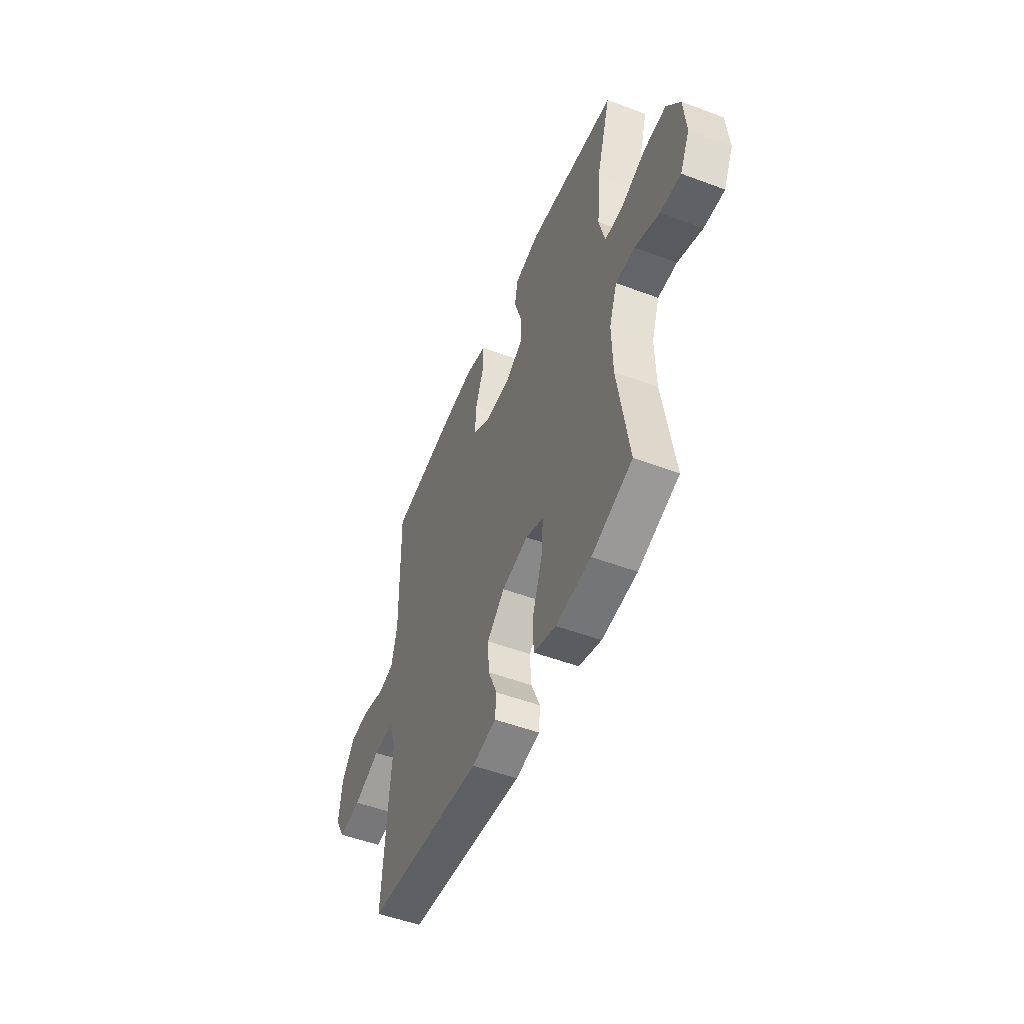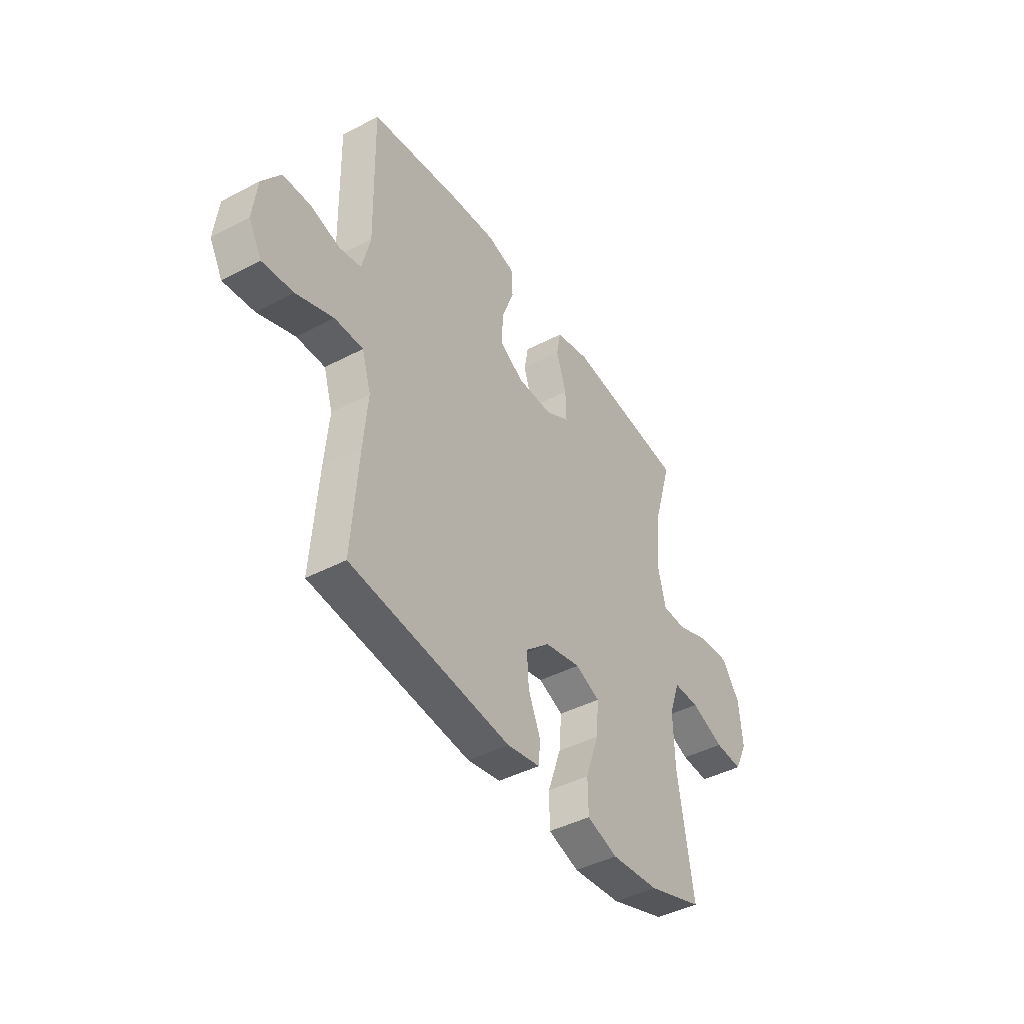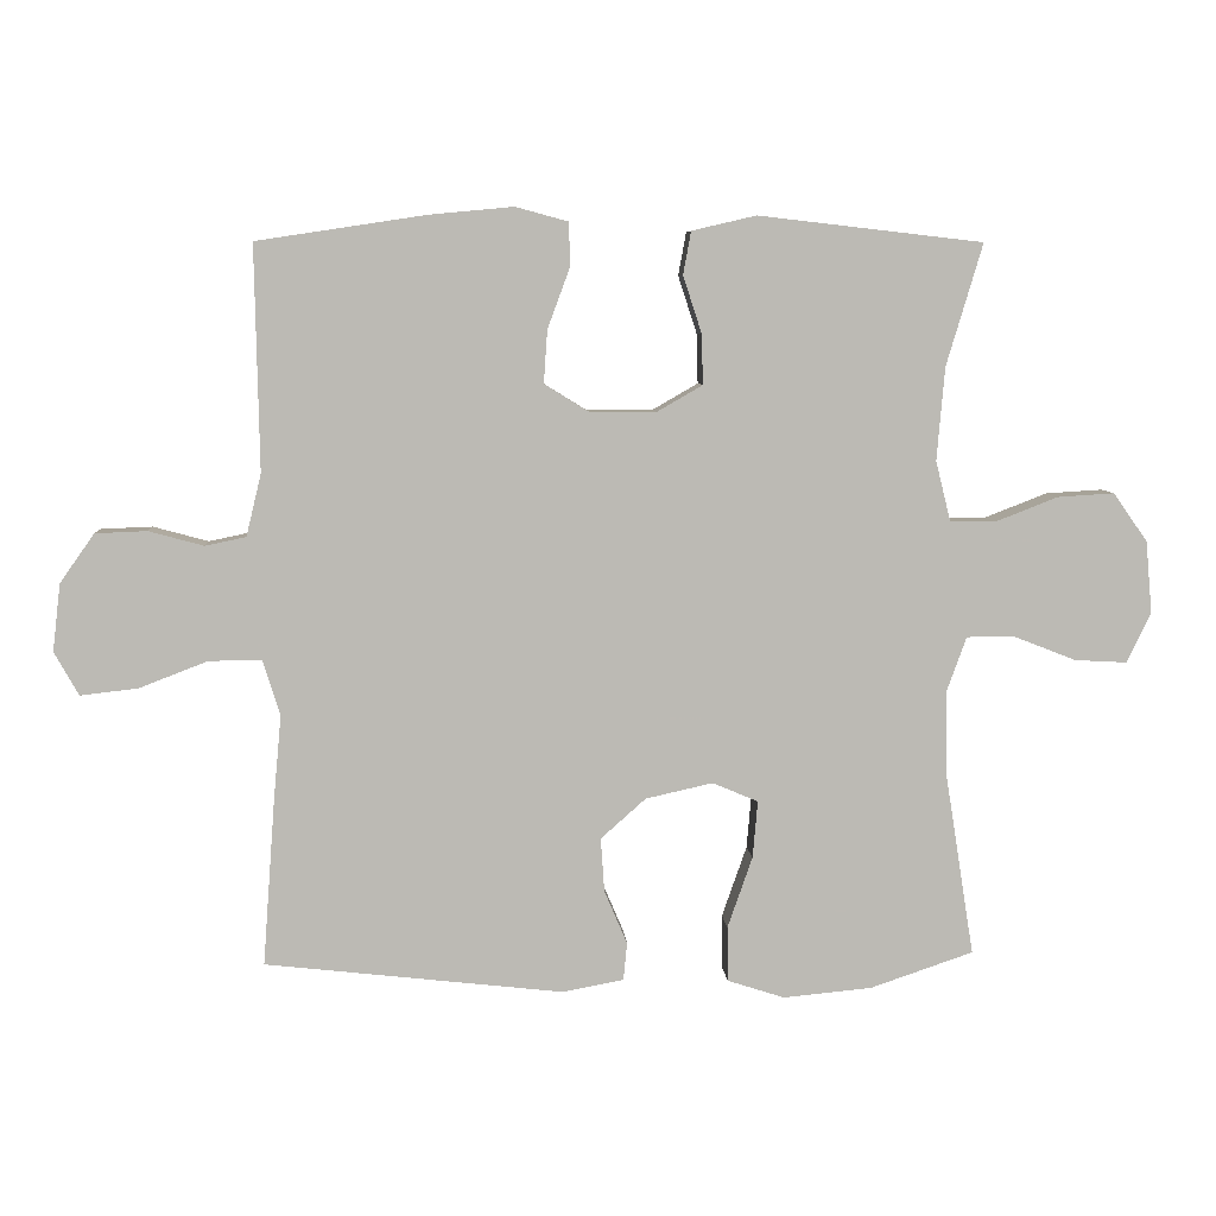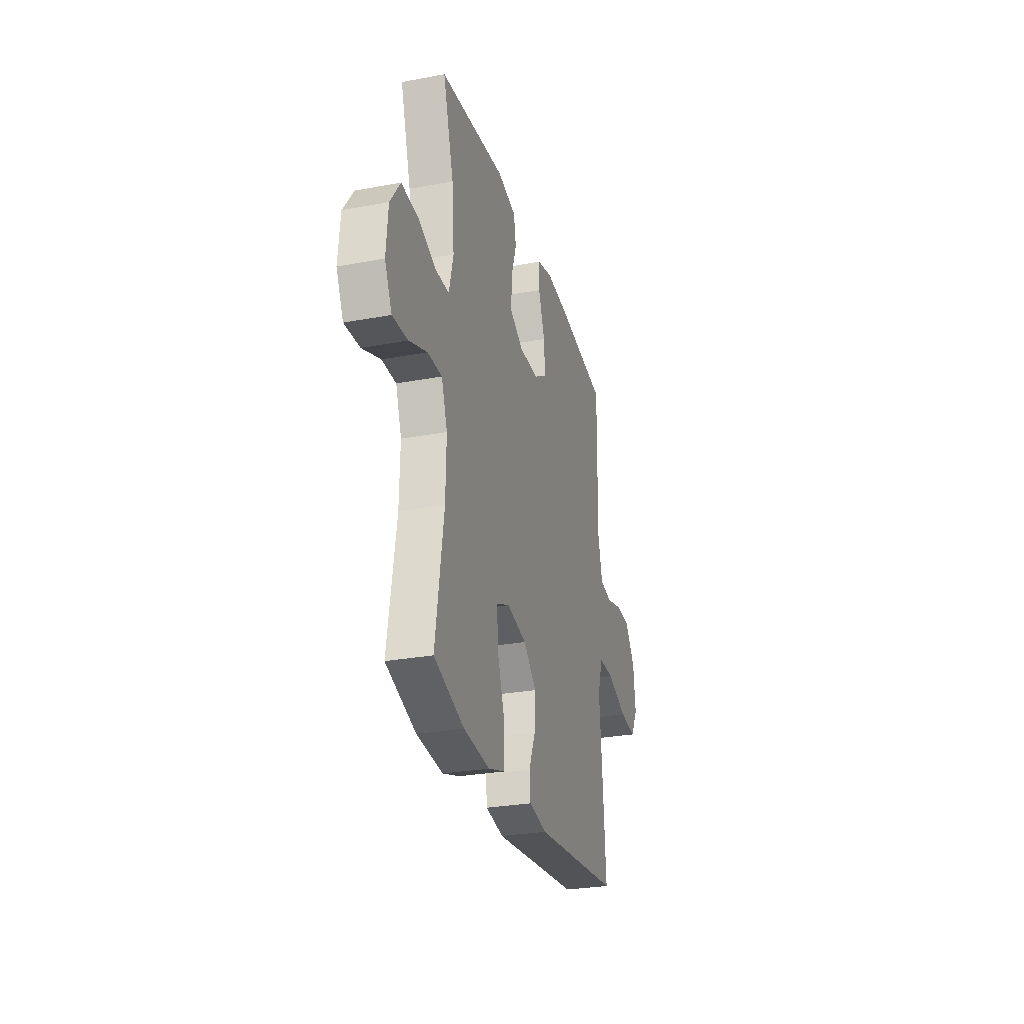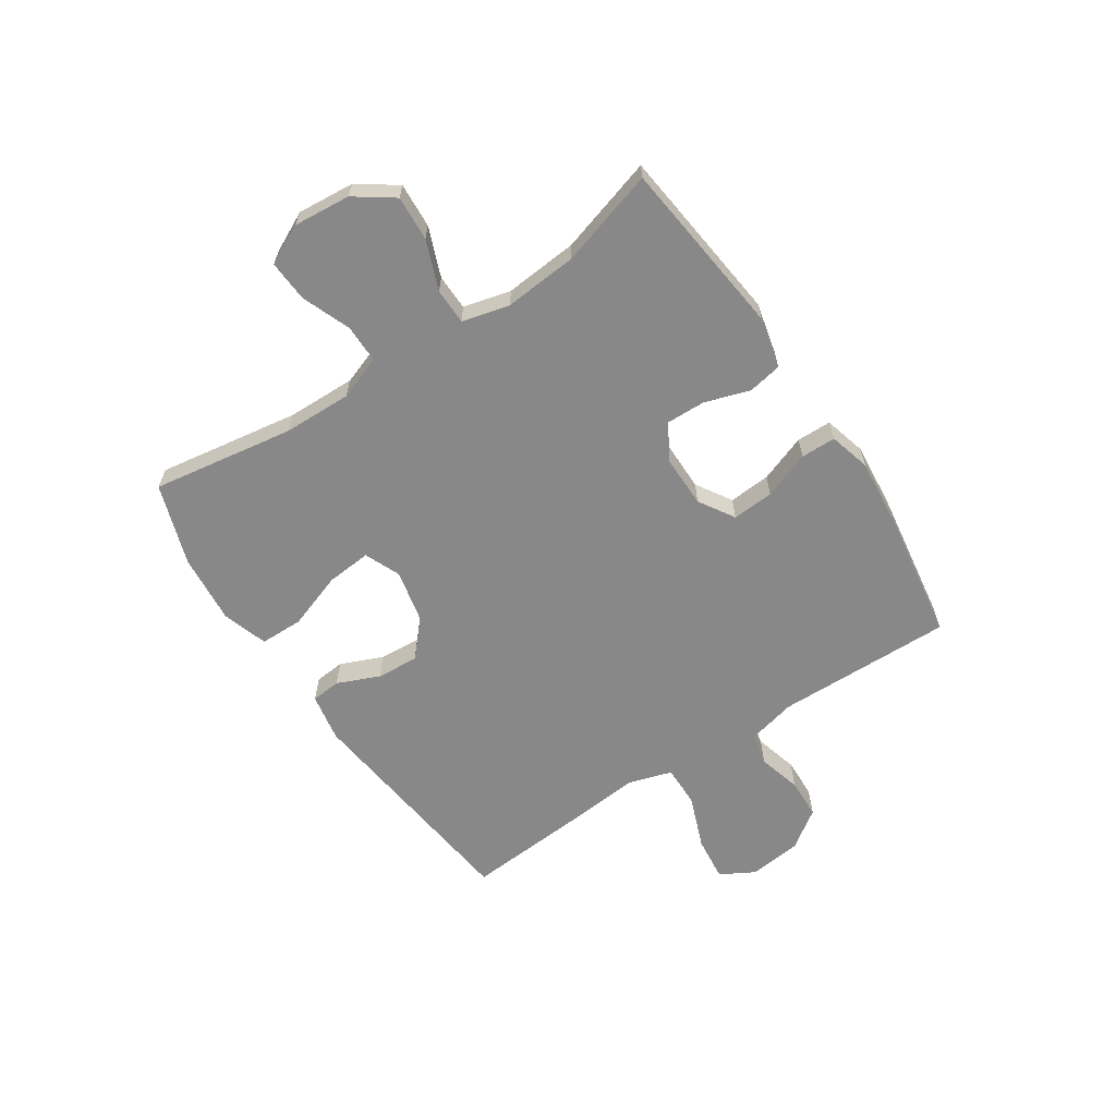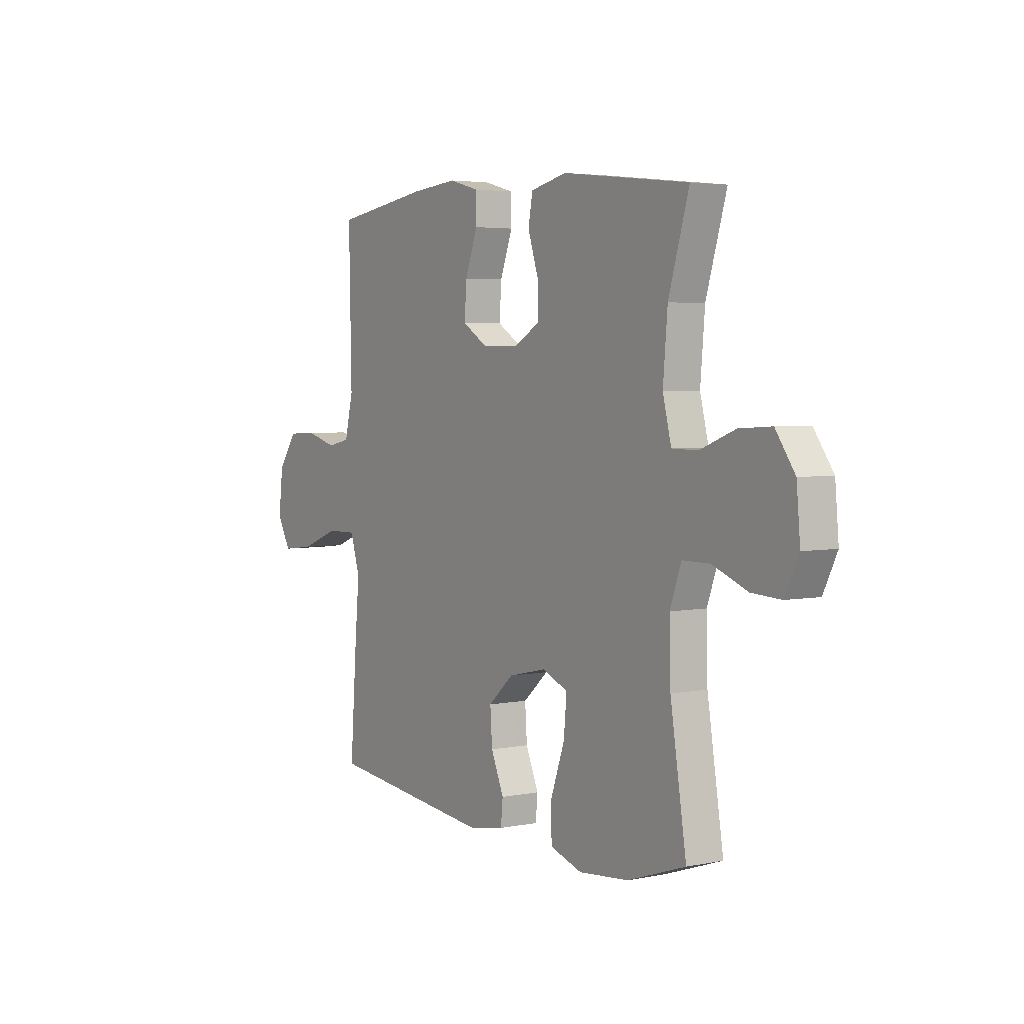
<metadata>
{"format":"obj","ext":"obj","renderer":"f3d","projection":"perspective","resolution":1024,"background":"white","views":[{"elev":-51.1,"azim":-112.2,"up":"+Z"},{"elev":-43.2,"azim":121.9,"up":"+Z"},{"elev":6.7,"azim":176.1,"up":"+Z"},{"elev":-28.3,"azim":-74.3,"up":"+Z"},{"elev":-62.7,"azim":-56.4,"up":"+Y"},{"elev":3.9,"azim":-123.6,"up":"+Z"}]}
</metadata>
<code>
v -0.5 0.07 0.5
v -0.185 0.07 0.536
v -0.095 0.07 0.515
v -0.084 0.07 0.455
v -0.11 0.07 0.375
v -0.112 0.07 0.305
v -0.048 0.07 0.268
v 0.044 0.07 0.268
v 0.107 0.07 0.307
v 0.102 0.07 0.381
v 0.071 0.07 0.465
v 0.072 0.07 0.527
v 0.146 0.07 0.547
v 0.263 0.07 0.536
v 0.5 0.07 0.5
v 0.494 0.07 0.186
v 0.515 0.07 0.099
v 0.572 0.07 0.087
v 0.649 0.07 0.108
v 0.721 0.07 0.105
v 0.769 0.07 0.037
v 0.78 0.07 -0.057
v 0.746 0.07 -0.118
v 0.666 0.07 -0.109
v 0.57 0.07 -0.072
v 0.496 0.07 -0.071
v 0.472 0.07 -0.148
v 0.483 0.07 -0.269
v 0.5 0.07 -0.5
v 0.083 0.07 -0.547
v -0.003 0.07 -0.531
v -0.008 0.07 -0.478
v 0.024 0.07 -0.403
v 0.029 0.07 -0.328
v -0.034 0.07 -0.272
v -0.128 0.07 -0.251
v -0.192 0.07 -0.278
v -0.185 0.07 -0.358
v -0.15 0.07 -0.458
v -0.151 0.07 -0.535
v -0.231 0.07 -0.561
v -0.356 0.07 -0.549
v -0.5 0.07 -0.5
v -0.46 0.07 -0.248
v -0.457 0.07 -0.126
v -0.485 0.07 -0.048
v -0.553 0.07 -0.048
v -0.64 0.07 -0.082
v -0.713 0.07 -0.086
v -0.747 0.07 -0.016
v -0.738 0.07 0.085
v -0.69 0.07 0.153
v -0.61 0.07 0.148
v -0.523 0.07 0.114
v -0.459 0.07 0.115
v -0.438 0.07 0.199
v -0.449 0.07 0.329
v -0.5 0 0.5
v -0.185 0 0.536
v -0.095 0 0.515
v -0.084 0 0.455
v -0.11 0 0.375
v -0.112 0 0.305
v -0.048 0 0.268
v 0.044 0 0.268
v 0.107 0 0.307
v 0.102 0 0.381
v 0.071 0 0.465
v 0.072 0 0.527
v 0.146 0 0.547
v 0.263 0 0.536
v 0.5 0 0.5
v 0.494 0 0.186
v 0.515 0 0.099
v 0.572 0 0.087
v 0.649 0 0.108
v 0.721 0 0.105
v 0.769 0 0.037
v 0.78 0 -0.057
v 0.746 0 -0.118
v 0.666 0 -0.109
v 0.57 0 -0.072
v 0.496 0 -0.071
v 0.472 0 -0.148
v 0.483 0 -0.269
v 0.5 0 -0.5
v 0.083 0 -0.547
v -0.003 0 -0.531
v -0.008 0 -0.478
v 0.024 0 -0.403
v 0.029 0 -0.328
v -0.034 0 -0.272
v -0.128 0 -0.251
v -0.192 0 -0.278
v -0.185 0 -0.358
v -0.15 0 -0.458
v -0.151 0 -0.535
v -0.231 0 -0.561
v -0.356 0 -0.549
v -0.5 0 -0.5
v -0.46 0 -0.248
v -0.457 0 -0.126
v -0.485 0 -0.048
v -0.553 0 -0.048
v -0.64 0 -0.082
v -0.713 0 -0.086
v -0.747 0 -0.016
v -0.738 0 0.085
v -0.69 0 0.153
v -0.61 0 0.148
v -0.523 0 0.114
v -0.459 0 0.115
v -0.438 0 0.199
v -0.449 0 0.329
f 51 52 53 54
f 51 54 55
f 50 51 55
f 47 48 49 50
f 46 47 50 55
f 45 46 55 56
f 41 42 43 44
f 41 44 45 56
f 38 39 40 41
f 37 38 41 56
f 30 31 32 33
f 30 33 34
f 27 28 29 30
f 26 27 30 34
f 22 23 24 25
f 22 25 26
f 21 22 26
f 18 19 20 21
f 17 18 21 26
f 16 17 26 34
f 10 11 12 13
f 9 10 13 14
f 2 3 4 5
f 57 1 2 5
f 57 5 6
f 36 37 56 57
f 35 36 57 6
f 34 35 6 7
f 16 34 7 8
f 9 14 15 16
f 8 9 16
f 111 110 109 108
f 112 111 108
f 112 108 107
f 107 106 105 104
f 112 107 104 103
f 113 112 103 102
f 101 100 99 98
f 113 102 101 98
f 98 97 96 95
f 113 98 95 94
f 90 89 88 87
f 91 90 87
f 87 86 85 84
f 91 87 84 83
f 82 81 80 79
f 83 82 79
f 83 79 78
f 78 77 76 75
f 83 78 75 74
f 91 83 74 73
f 70 69 68 67
f 71 70 67 66
f 62 61 60 59
f 62 59 58 114
f 63 62 114
f 114 113 94 93
f 63 114 93 92
f 64 63 92 91
f 65 64 91 73
f 73 72 71 66
f 73 66 65
f 1 58 59 2
f 2 59 60 3
f 3 60 61 4
f 4 61 62 5
f 5 62 63 6
f 6 63 64 7
f 7 64 65 8
f 8 65 66 9
f 9 66 67 10
f 10 67 68 11
f 11 68 69 12
f 12 69 70 13
f 13 70 71 14
f 14 71 72 15
f 15 72 73 16
f 16 73 74 17
f 17 74 75 18
f 18 75 76 19
f 19 76 77 20
f 20 77 78 21
f 21 78 79 22
f 22 79 80 23
f 23 80 81 24
f 24 81 82 25
f 25 82 83 26
f 26 83 84 27
f 27 84 85 28
f 28 85 86 29
f 29 86 87 30
f 30 87 88 31
f 31 88 89 32
f 32 89 90 33
f 33 90 91 34
f 34 91 92 35
f 35 92 93 36
f 36 93 94 37
f 37 94 95 38
f 38 95 96 39
f 39 96 97 40
f 40 97 98 41
f 41 98 99 42
f 42 99 100 43
f 43 100 101 44
f 44 101 102 45
f 45 102 103 46
f 46 103 104 47
f 47 104 105 48
f 48 105 106 49
f 49 106 107 50
f 50 107 108 51
f 51 108 109 52
f 52 109 110 53
f 53 110 111 54
f 54 111 112 55
f 55 112 113 56
f 56 113 114 57
f 57 114 58 1

</code>
